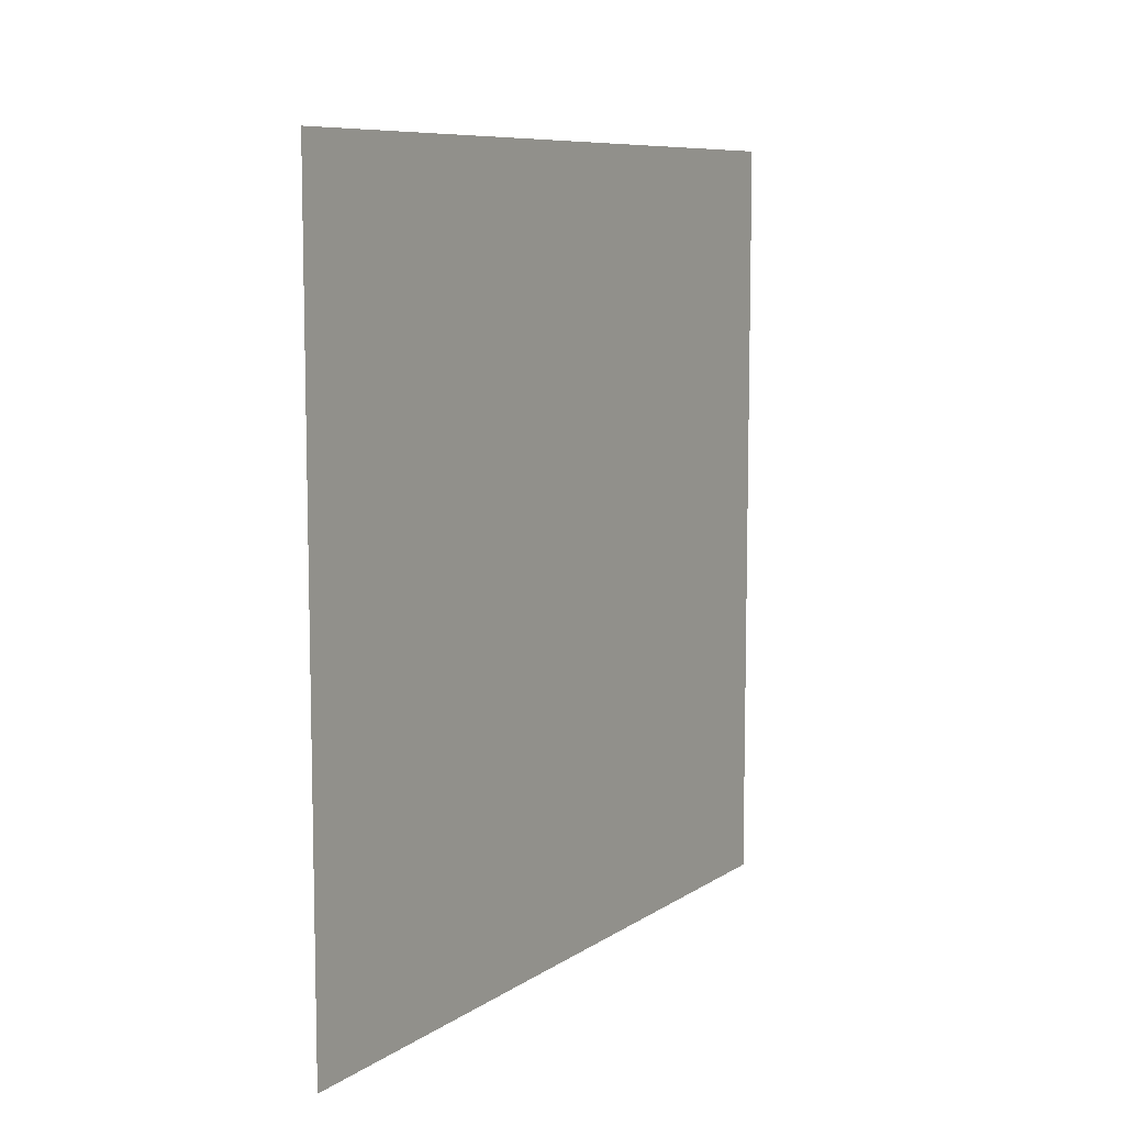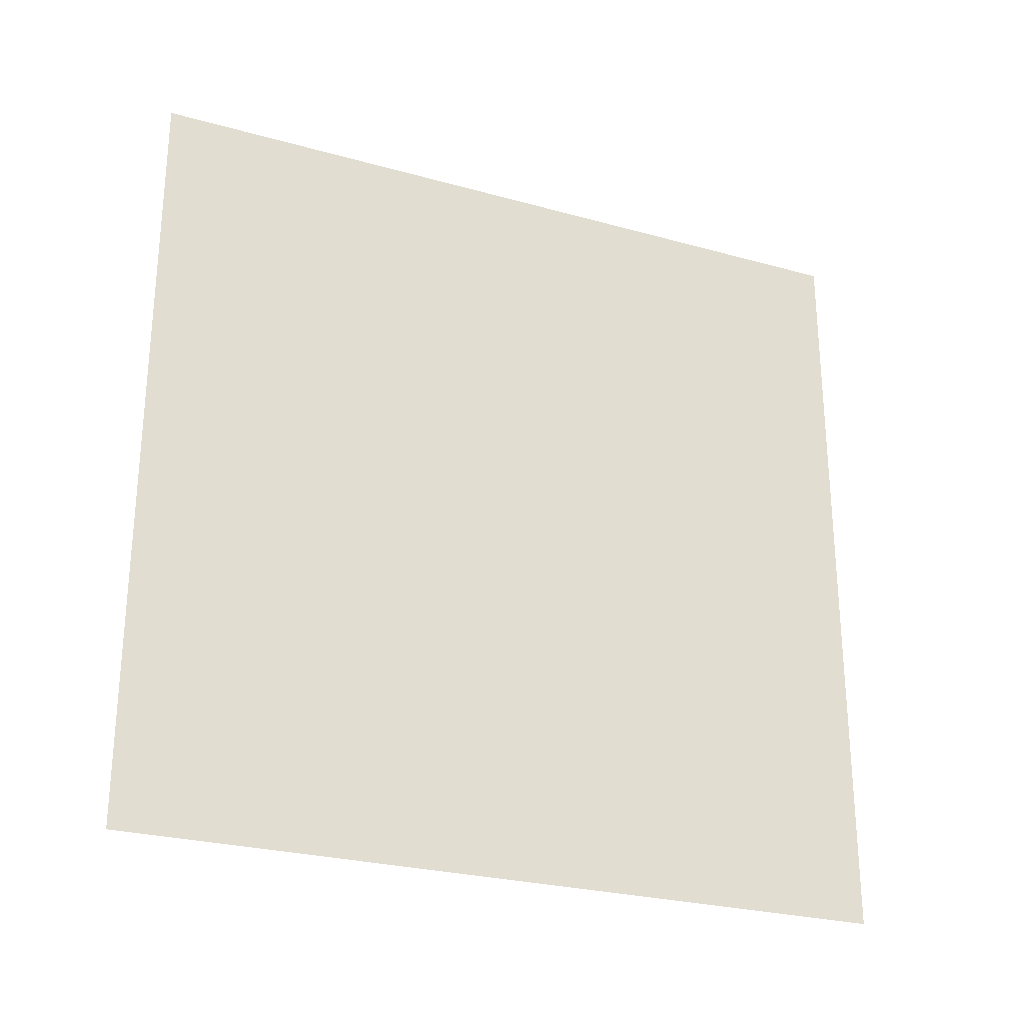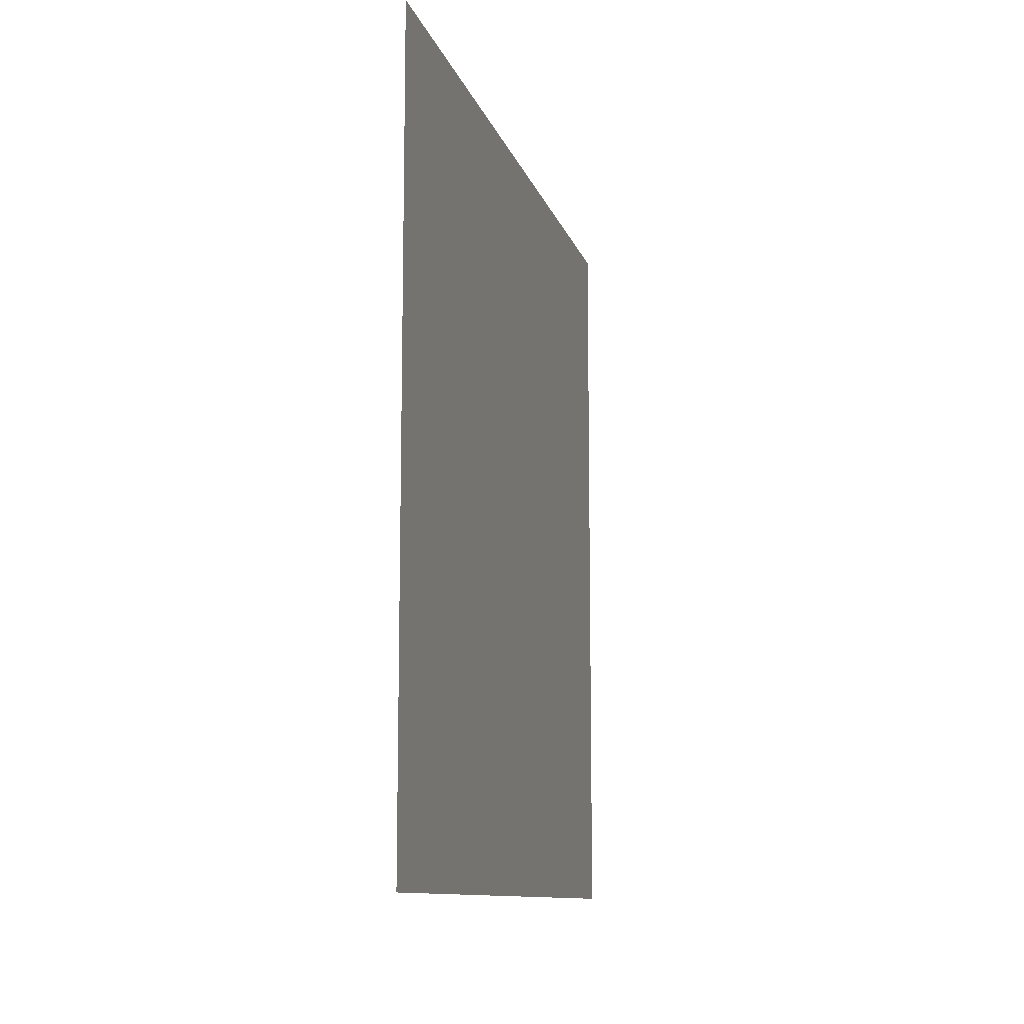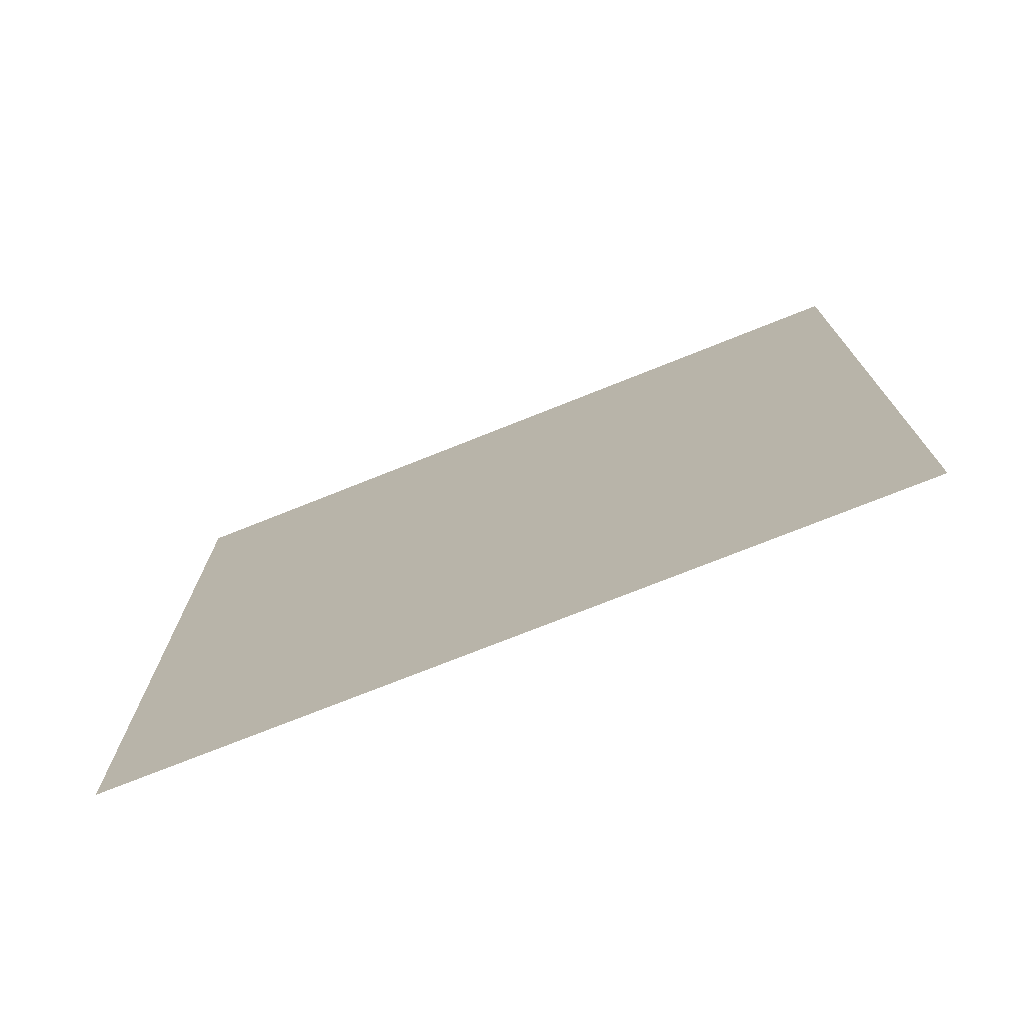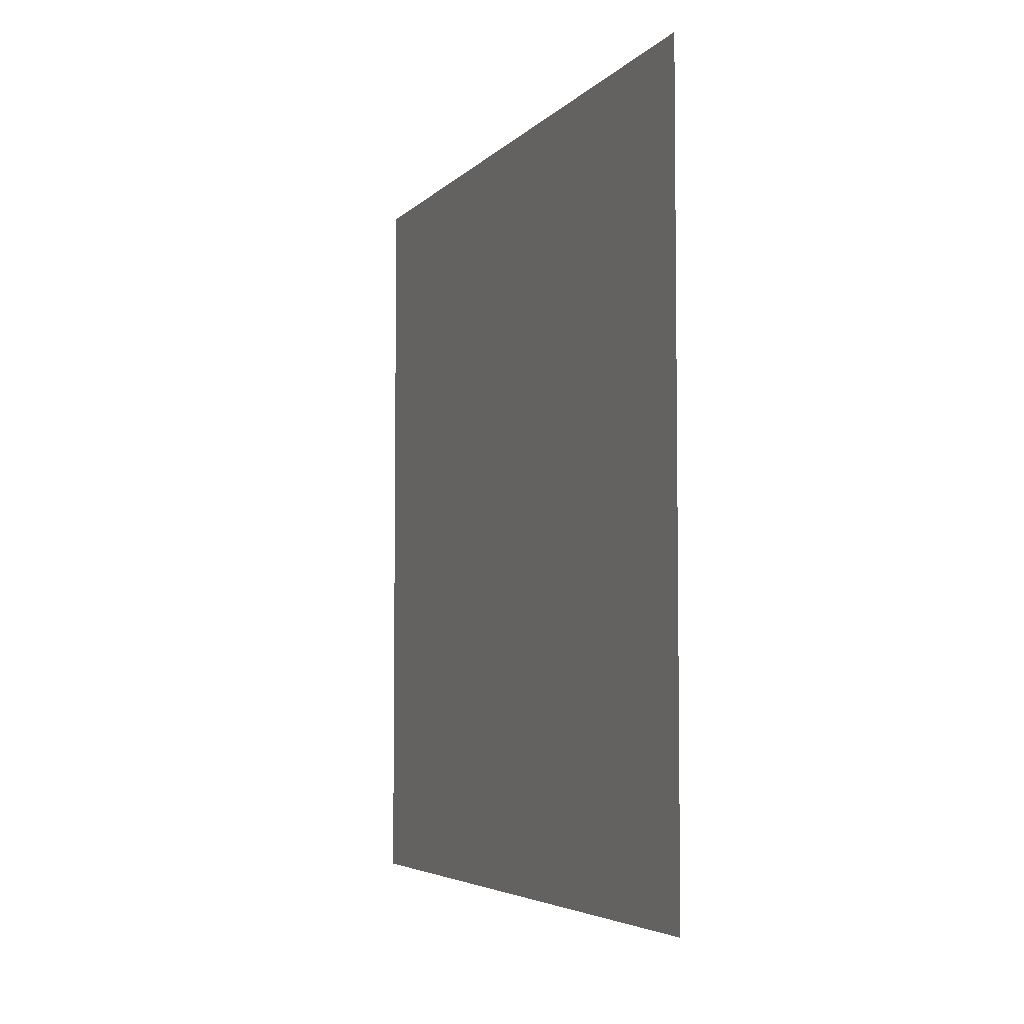
<metadata>
{"format":"obj","ext":"obj","renderer":"f3d","projection":"perspective","resolution":1024,"background":"white","views":[{"elev":8.6,"azim":-149.0,"up":"+Z"},{"elev":-26.5,"azim":-113.6,"up":"+Z"},{"elev":-11.0,"azim":14.0,"up":"+Y"},{"elev":-74.1,"azim":111.8,"up":"+Z"},{"elev":-4.8,"azim":-21.3,"up":"+Y"}]}
</metadata>
<code>
o RR_Face_V
v -0.5 0.5 -0.5
v -0.5 -0.5 -0.5
v -0.5 0.5 0.5
v -0.5 -0.5 0.5
f 1 2 4 3

</code>
